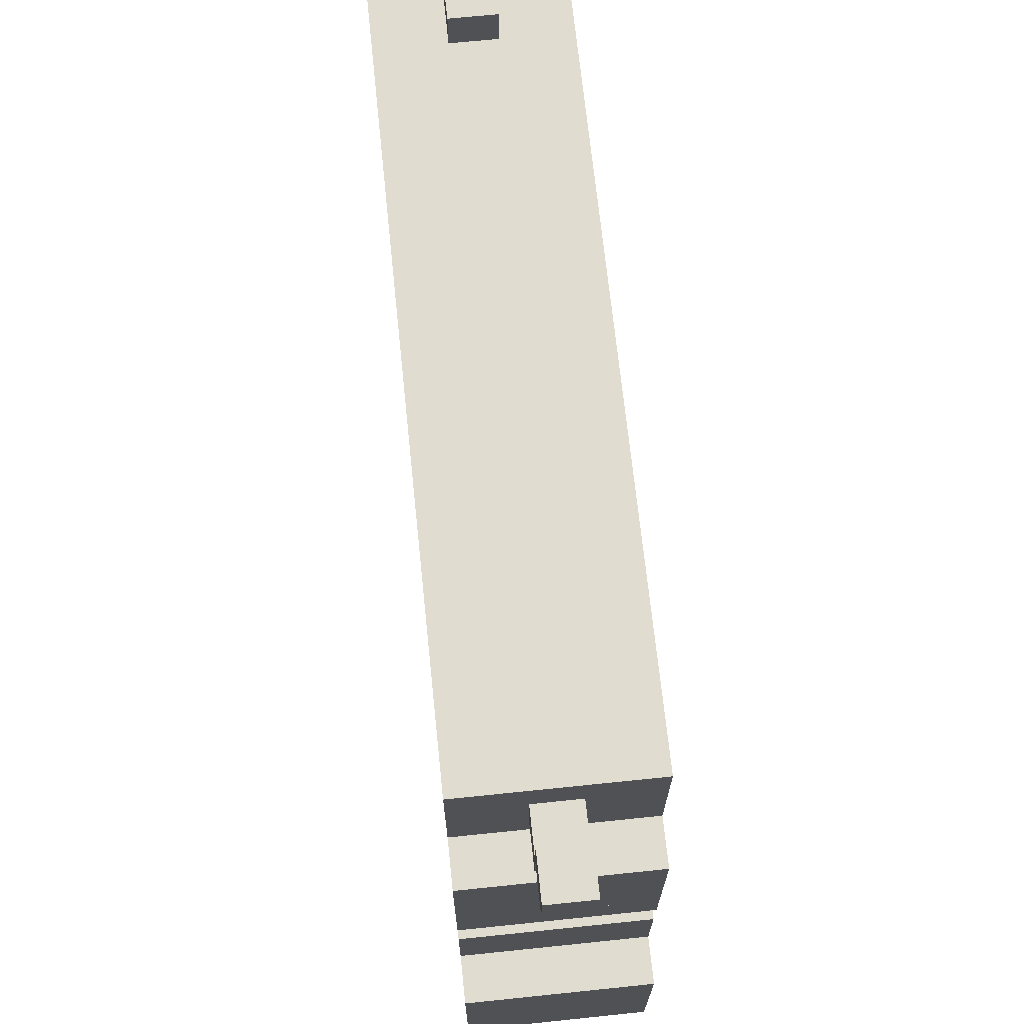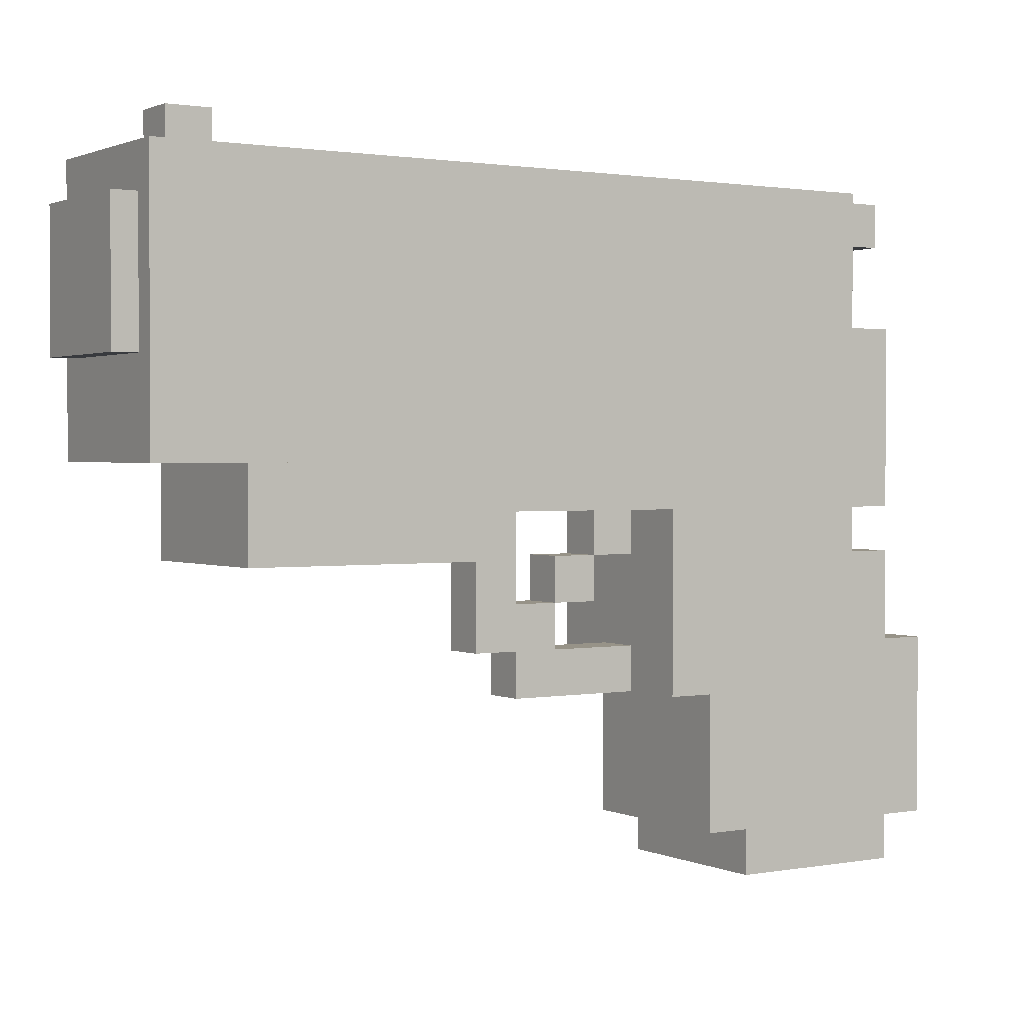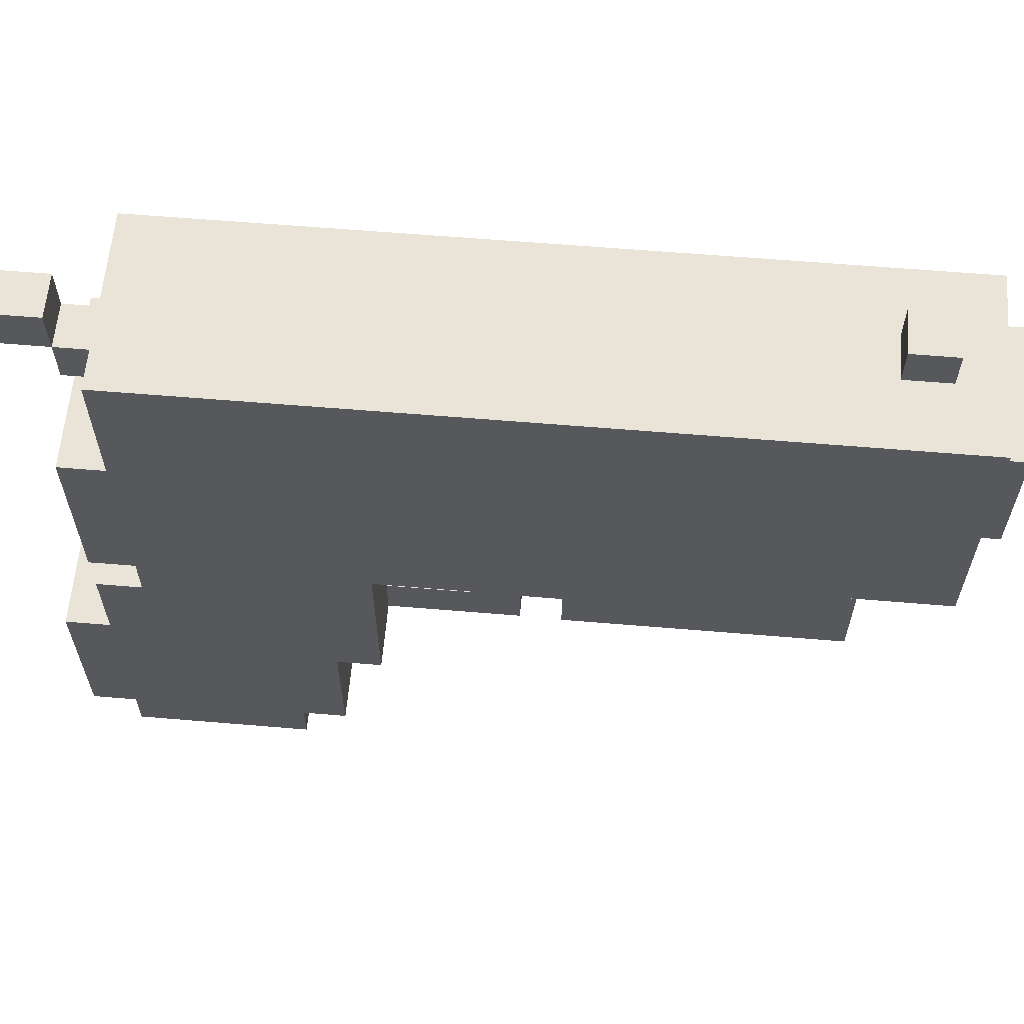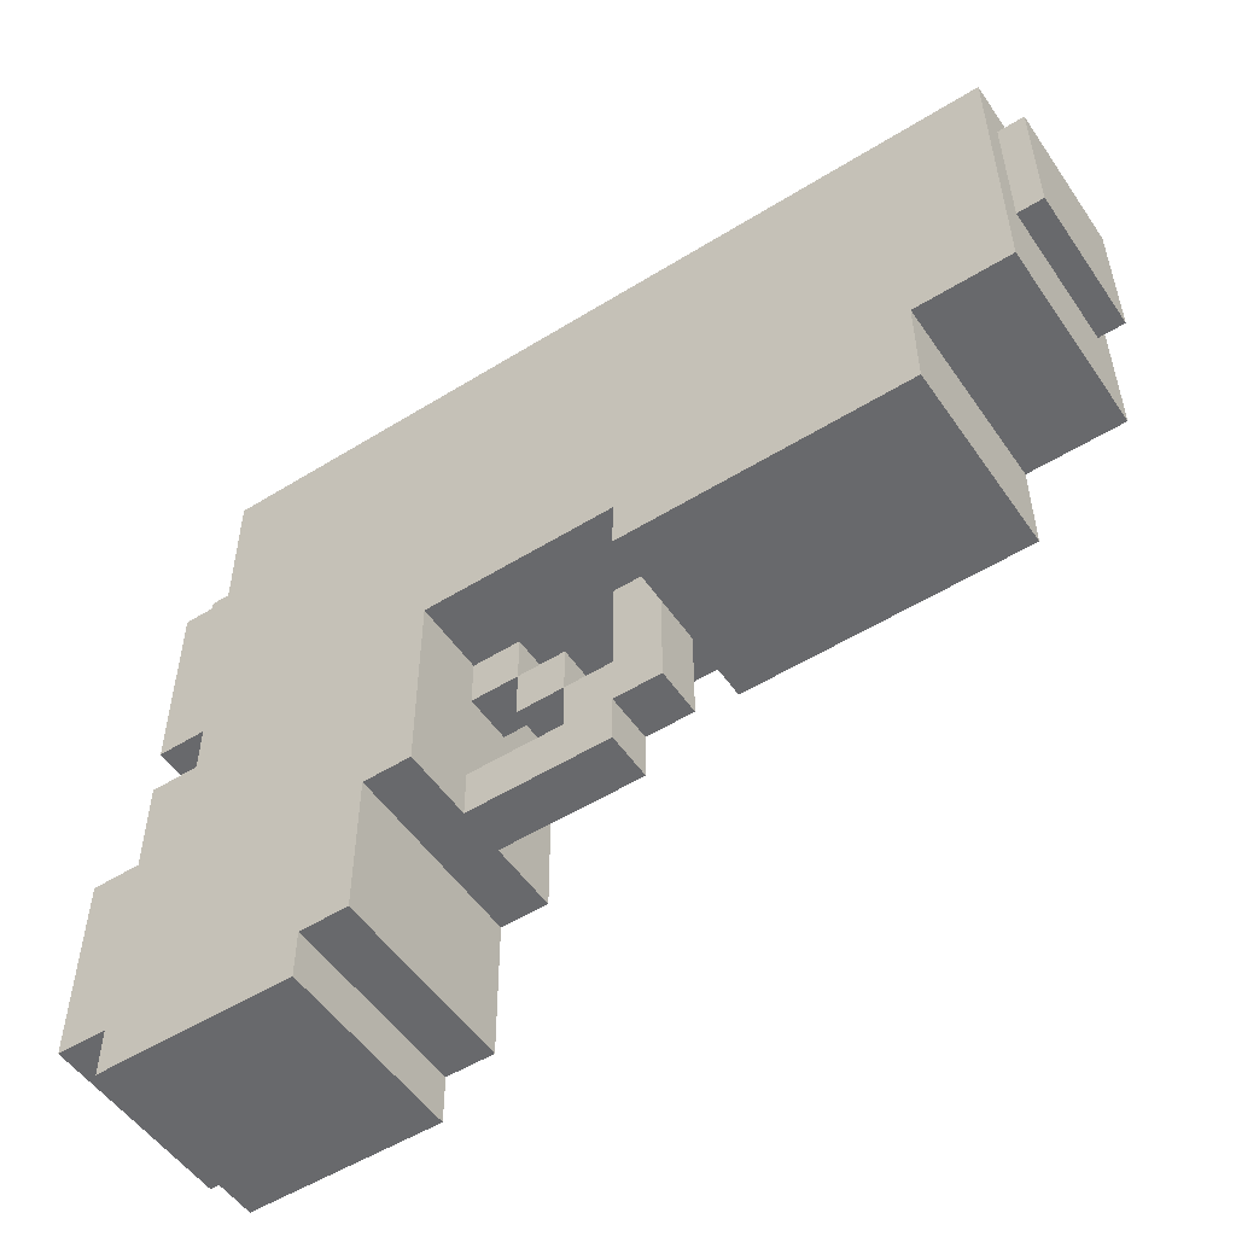
<metadata>
{"format":"obj","ext":"obj","renderer":"f3d","projection":"perspective","resolution":1024,"background":"white","views":[{"elev":69.5,"azim":174.1,"up":"+Z"},{"elev":1.3,"azim":57.2,"up":"+Z"},{"elev":61.1,"azim":-85.1,"up":"+Z"},{"elev":-52.7,"azim":-56.3,"up":"+Z"}]}
</metadata>
<code>
g PixlGun_Mesh
v -0.04612 0.173 -0.1038
v -0.04612 0.08071 -0.08071
v -0.04612 0.08071 -0.1038
v -0.04612 0.173 -0.08071
v -0.04612 0.173 0.01153
v -0.04612 0.196 -0.08071
v -0.04612 0.196 0.01153
v -0.04612 0.05765 -0.01153
v -0.04612 0.05765 -0.08071
v -0.04612 0.1499 0.05765
v -0.04612 0.173 0.05765
v -0.04612 0.03459 0.08071
v -0.04612 0.1499 0.08071
v -0.04612 0.03459 -0.01153
v -0.04612 -0.05765 0.08071
v -0.04612 -0.196 0.1038
v -0.04612 -0.196 0.05765
v -0.04612 0.173 0.1038
v -0.04612 0.173 0.08071
v -0.04612 -0.05765 0.05765
v -0.04612 -0.196 0.05765
v 0.04612 -0.196 0.1038
v 0.04612 -0.196 0.05765
v -0.04612 -0.196 0.1038
v 0.04612 0.08071 -0.08071
v 0.04612 0.173 -0.1038
v 0.04612 0.08071 -0.1038
v 0.04612 0.173 -0.08071
v 0.04612 0.173 0.01153
v 0.04612 0.196 -0.08071
v 0.04612 0.196 0.01153
v 0.04612 0.05765 -0.01153
v 0.04612 0.05765 -0.08071
v 0.04612 0.1499 0.05765
v 0.04612 0.173 0.05765
v 0.04612 0.03459 0.08071
v 0.04612 0.1499 0.08071
v 0.04612 0.03459 -0.01153
v 0.04612 -0.05765 0.08071
v 0.04612 -0.05765 0.05765
v 0.04612 -0.196 0.05765
v 0.04612 -0.196 0.1038
v 0.04612 0.173 0.1038
v 0.04612 0.173 0.08071
v 0.04612 -0.05765 0.05765
v -0.04612 -0.196 0.05765
v 0.04612 -0.196 0.05765
v -0.04612 -0.05765 0.05765
v 0.04612 -0.05765 0.08071
v -0.04612 -0.05765 0.05765
v 0.04612 -0.05765 0.05765
v -0.04612 -0.05765 0.08071
v 0.04612 0.173 0.08071
v -0.04612 -0.05765 0.08071
v 0.04612 -0.05765 0.08071
v -0.04612 0.173 0.08071
v 0.04612 0.173 0.1038
v -0.04612 0.173 0.08071
v 0.04612 0.173 0.08071
v -0.04612 0.173 0.1038
v 0.04612 0.1499 0.08071
v -0.04612 0.1499 0.05765
v 0.04612 0.1499 0.05765
v -0.04612 0.1499 0.08071
v 0.04612 0.173 0.05765
v -0.04612 0.1499 0.05765
v -0.04612 0.173 0.05765
v 0.04612 0.1499 0.05765
v 0.04612 0.173 0.01153
v -0.04612 0.173 0.05765
v -0.04612 0.173 0.01153
v 0.04612 0.173 0.05765
v 0.04612 0.196 0.01153
v -0.04612 0.173 0.01153
v -0.04612 0.196 0.01153
v 0.04612 0.173 0.01153
v 0.04612 0.196 -0.08071
v -0.04612 0.196 0.01153
v -0.04612 0.196 -0.08071
v 0.04612 0.196 0.01153
v 0.04612 0.173 -0.08071
v -0.04612 0.196 -0.08071
v -0.04612 0.173 -0.08071
v 0.04612 0.196 -0.08071
v 0.04612 0.173 -0.1038
v -0.04612 0.173 -0.08071
v -0.04612 0.173 -0.1038
v 0.04612 0.173 -0.08071
v 0.04612 0.08071 -0.1038
v -0.04612 0.173 -0.1038
v -0.04612 0.08071 -0.1038
v 0.04612 0.173 -0.1038
v 0.04612 0.08071 -0.08071
v -0.04612 0.08071 -0.1038
v -0.04612 0.08071 -0.08071
v 0.04612 0.08071 -0.1038
v 0.04612 0.05765 -0.08071
v -0.04612 0.08071 -0.08071
v -0.04612 0.05765 -0.08071
v 0.04612 0.08071 -0.08071
v 0.04612 0.05765 -0.01153
v -0.04612 0.05765 -0.08071
v -0.04612 0.05765 -0.01153
v 0.04612 0.05765 -0.08071
v 0.04612 0.03459 -0.01153
v -0.04612 0.05765 -0.01153
v -0.04612 0.03459 -0.01153
v 0.04612 0.05765 -0.01153
v -0.04612 0.03459 0.08071
v 0.04612 0.03459 -0.01153
v -0.04612 0.03459 -0.01153
v 0.04612 0.03459 0.08071
v -0.04612 -0.196 0.1038
v 0.04612 0.173 0.1038
v 0.04612 -0.196 0.1038
v -0.04612 0.173 0.1038
v -0.04612 0.173 0.1038
v -0.04612 0.173 0.173
v -0.04612 0.1499 0.173
v -0.04612 -0.2421 0.1038
v -0.04612 -0.2421 0.2421
v -0.04612 0.1499 0.2421
v 0.04612 0.173 0.173
v 0.04612 0.173 0.1038
v 0.04612 0.1499 0.173
v 0.04612 -0.2421 0.1038
v 0.04612 -0.2421 0.2421
v 0.04612 0.1499 0.2421
v -0.04612 0.1499 0.2421
v 0.04612 -0.2421 0.2421
v -0.04612 -0.2421 0.2421
v 0.04612 0.1499 0.2421
v -0.04612 -0.2421 0.1038
v 0.04612 -0.2421 0.2421
v 0.04612 -0.2421 0.1038
v -0.04612 -0.2421 0.2421
v 0.04612 0.173 0.1038
v -0.04612 -0.2421 0.1038
v 0.04612 -0.2421 0.1038
v -0.04612 0.173 0.1038
v 0.04612 0.1499 0.173
v -0.04612 0.1499 0.2421
v -0.04612 0.1499 0.173
v 0.04612 0.1499 0.2421
v 0.04612 0.173 0.173
v -0.04612 0.1499 0.173
v -0.04612 0.173 0.173
v 0.04612 0.1499 0.173
v 0.04612 0.173 0.1038
v -0.04612 0.173 0.173
v -0.04612 0.173 0.1038
v 0.04612 0.173 0.173
v -0.01153 0.173 0.196
v -0.01153 0.1499 0.2191
v -0.01153 0.1499 0.196
v -0.01153 0.173 0.2191
v -0.01153 0.196 0.2191
v -0.01153 0.173 0.2421
v -0.01153 0.196 0.2421
v 0.01153 0.173 0.196
v 0.01153 0.1499 0.2191
v 0.01153 0.173 0.2191
v 0.01153 0.1499 0.196
v 0.01153 0.173 0.2421
v 0.01153 0.196 0.2191
v 0.01153 0.196 0.2421
v -0.01153 0.173 0.196
v 0.01153 0.173 0.2191
v -0.01153 0.173 0.2191
v 0.01153 0.173 0.196
v -0.01153 0.1499 0.196
v 0.01153 0.173 0.196
v -0.01153 0.173 0.196
v 0.01153 0.1499 0.196
v -0.01153 0.173 0.2191
v 0.01153 0.1499 0.2191
v -0.01153 0.1499 0.2191
v 0.01153 0.173 0.2191
v -0.01153 0.196 0.2191
v 0.01153 0.196 0.2421
v -0.01153 0.196 0.2421
v 0.01153 0.196 0.2191
v -0.01153 0.173 0.2191
v 0.01153 0.196 0.2191
v -0.01153 0.196 0.2191
v 0.01153 0.173 0.2191
v -0.01153 0.173 0.2421
v 0.01153 0.173 0.2191
v -0.01153 0.173 0.2191
v 0.01153 0.173 0.2421
v -0.01153 0.196 0.2421
v 0.01153 0.173 0.2421
v -0.01153 0.173 0.2421
v 0.01153 0.196 0.2421
v -0.01153 0.1499 0.2191
v 0.01153 0.1499 0.196
v -0.01153 0.1499 0.196
v 0.01153 0.1499 0.2191
v -0.01153 -0.1962 0.2393
v -0.01153 -0.2193 0.2623
v -0.01153 -0.2193 0.2393
v -0.01153 -0.1962 0.2623
v 0.01153 -0.1962 0.2393
v 0.01153 -0.2193 0.2623
v 0.01153 -0.1962 0.2623
v 0.01153 -0.2193 0.2393
v -0.01153 -0.1962 0.2393
v 0.01153 -0.1962 0.2623
v -0.01153 -0.1962 0.2623
v 0.01153 -0.1962 0.2393
v -0.01153 -0.2193 0.2393
v 0.01153 -0.1962 0.2393
v -0.01153 -0.1962 0.2393
v 0.01153 -0.2193 0.2393
v -0.01153 -0.2193 0.2623
v 0.01153 -0.2193 0.2393
v -0.01153 -0.2193 0.2393
v 0.01153 -0.2193 0.2623
v -0.01153 -0.1962 0.2623
v 0.01153 -0.2193 0.2623
v -0.01153 -0.2193 0.2623
v 0.01153 -0.1962 0.2623
v -0.03459 -0.1531 0.151
v -0.03459 -0.2549 0.2202
v -0.03459 -0.2549 0.151
v -0.03459 -0.1531 0.2202
v -0.03459 -0.1531 0.2202
v 0.03459 -0.2549 0.2202
v -0.03459 -0.2549 0.2202
v 0.03459 -0.1531 0.2202
v 0.03459 -0.1531 0.2202
v 0.03459 -0.2549 0.151
v 0.03459 -0.2549 0.2202
v 0.03459 -0.1531 0.151
v 0.03459 -0.1531 0.151
v -0.03459 -0.2549 0.151
v 0.03459 -0.2549 0.151
v -0.03459 -0.1531 0.151
v -0.03459 -0.2549 0.2202
v 0.03459 -0.2549 0.151
v -0.03459 -0.2549 0.151
v 0.03459 -0.2549 0.2202
v -0.01153 0.03459 -0.01153
v -0.01153 0.01153 0.01153
v -0.01153 0.01153 -0.01153
v -0.01153 0.03459 0.01153
v -0.01153 -0.01153 0.01153
v -0.01153 -0.01153 -0.01153
v -0.01153 -0.03459 0.01153
v -0.01153 -0.03459 -0.01153
v -0.01153 -0.03459 0.03459
v -0.01153 -0.01153 0.03459
v -0.01153 -0.05765 0.03459
v -0.01153 -0.05765 0.01153
v -0.01153 -0.05765 0.05765
v -0.01153 -0.03459 0.05765
v -0.01153 -0.05765 0.08071
v -0.01153 -0.03459 0.08071
v -0.01153 0.01153 0.03459
v -0.01153 -0.01153 0.05765
v -0.01153 0.01153 0.05765
v -0.01153 0.03459 0.05765
v -0.01153 0.01153 0.08071
v -0.01153 0.03459 0.08071
v 0.01153 0.03459 -0.01153
v 0.01153 0.01153 0.01153
v 0.01153 0.03459 0.01153
v 0.01153 0.01153 -0.01153
v 0.01153 -0.01153 0.01153
v 0.01153 -0.01153 -0.01153
v 0.01153 -0.03459 0.01153
v 0.01153 -0.03459 -0.01153
v 0.01153 -0.03459 0.03459
v 0.01153 -0.01153 0.03459
v 0.01153 -0.05765 0.03459
v 0.01153 -0.05765 0.01153
v 0.01153 -0.05765 0.05765
v 0.01153 -0.03459 0.05765
v 0.01153 -0.05765 0.08071
v 0.01153 -0.03459 0.08071
v 0.01153 -0.01153 0.05765
v 0.01153 0.01153 0.03459
v 0.01153 0.01153 0.05765
v 0.01153 0.01153 0.08071
v 0.01153 0.03459 0.05765
v 0.01153 0.03459 0.08071
v -0.01153 0.01153 -0.01153
v 0.01153 0.03459 -0.01153
v -0.01153 0.03459 -0.01153
v 0.01153 0.01153 -0.01153
v -0.01153 -0.01153 -0.01153
v 0.01153 -0.01153 -0.01153
v -0.01153 -0.03459 -0.01153
v 0.01153 -0.03459 -0.01153
v -0.01153 0.03459 0.01153
v 0.01153 0.01153 0.01153
v -0.01153 0.01153 0.01153
v 0.01153 0.03459 0.01153
v 0.01153 -0.01153 0.01153
v -0.01153 -0.01153 0.01153
v -0.01153 -0.03459 0.01153
v 0.01153 -0.03459 -0.01153
v -0.01153 -0.03459 -0.01153
v 0.01153 -0.03459 0.01153
v -0.01153 -0.01153 0.01153
v 0.01153 -0.01153 0.03459
v -0.01153 -0.01153 0.03459
v 0.01153 -0.01153 0.01153
v -0.01153 -0.01153 0.03459
v 0.01153 -0.03459 0.03459
v -0.01153 -0.03459 0.03459
v 0.01153 -0.01153 0.03459
v -0.01153 -0.05765 0.01153
v 0.01153 -0.03459 0.01153
v -0.01153 -0.03459 0.01153
v 0.01153 -0.05765 0.01153
v -0.01153 -0.05765 0.03459
v 0.01153 -0.05765 0.01153
v -0.01153 -0.05765 0.01153
v 0.01153 -0.05765 0.03459
v -0.01153 -0.05765 0.05765
v 0.01153 -0.05765 0.05765
v -0.01153 -0.05765 0.08071
v 0.01153 -0.05765 0.08071
v -0.01153 0.01153 0.03459
v 0.01153 0.01153 0.05765
v -0.01153 0.01153 0.05765
v 0.01153 0.01153 0.03459
v -0.01153 -0.01153 0.03459
v 0.01153 0.01153 0.03459
v -0.01153 0.01153 0.03459
v 0.01153 -0.01153 0.03459
v -0.01153 -0.01153 0.05765
v 0.01153 -0.01153 0.03459
v -0.01153 -0.01153 0.03459
v 0.01153 -0.01153 0.05765
v -0.01153 0.01153 0.05765
v 0.01153 -0.01153 0.05765
v -0.01153 -0.01153 0.05765
v 0.01153 0.01153 0.05765
v -0.01153 -0.03459 0.03459
v 0.01153 -0.03459 0.05765
v -0.01153 -0.03459 0.05765
v 0.01153 -0.03459 0.03459
v 0.01153 -0.03459 0.08071
v -0.01153 -0.03459 0.08071
v -0.01153 0.01153 0.05765
v 0.01153 0.03459 0.05765
v -0.01153 0.03459 0.05765
v 0.01153 0.01153 0.05765
v -0.01153 0.01153 0.08071
v 0.01153 0.01153 0.05765
v -0.01153 0.01153 0.05765
v 0.01153 0.01153 0.08071
v -0.01153 0.03459 -0.01153
v 0.01153 0.03459 0.01153
v -0.01153 0.03459 0.01153
v 0.01153 0.03459 -0.01153
v -0.01153 0.03459 0.05765
v 0.01153 0.03459 0.08071
v -0.01153 0.03459 0.08071
v 0.01153 0.03459 0.05765
v -0.01153 0.03459 0.08071
v 0.01153 0.01153 0.08071
v -0.01153 0.01153 0.08071
v 0.01153 0.03459 0.08071
v -0.01153 -0.03459 0.08071
v 0.01153 -0.05765 0.08071
v -0.01153 -0.05765 0.08071
v 0.01153 -0.03459 0.08071
v -0.03401 0.1468 -0.07686
v -0.03401 0.06011 0.1151
v -0.03401 0.06011 -0.07686
v -0.03401 0.1468 0.1151
v 0.03401 0.06011 0.1151
v 0.03401 0.1468 -0.07686
v 0.03401 0.06011 -0.07686
v 0.03401 0.1468 0.1151
v 0.03401 0.1468 -0.07686
v -0.03401 0.1468 0.1151
v -0.03401 0.1468 -0.07686
v 0.03401 0.1468 0.1151
v 0.03401 0.06011 -0.07686
v -0.03401 0.1468 -0.07686
v -0.03401 0.06011 -0.07686
v 0.03401 0.1468 -0.07686
v 0.03401 0.06011 0.1151
v -0.03401 0.06011 -0.07686
v -0.03401 0.06011 0.1151
v 0.03401 0.06011 -0.07686
v 0.03401 0.06011 0.1151
v -0.03401 0.1468 0.1151
v 0.03401 0.1468 0.1151
v -0.03401 0.06011 0.1151
g PixlGun_Mesh_0
f 3 2 1
f 4 1 2
f 2 5 4
f 4 5 6
f 7 6 5
f 8 5 2
f 9 8 2
f 10 5 8
f 10 11 5
f 12 10 8
f 10 12 13
f 14 12 8
f 17 16 15
f 15 16 18
f 19 15 18
f 20 17 15
f 23 22 21
f 24 21 22
f 27 26 25
f 28 25 26
f 25 28 29
f 28 30 29
f 31 29 30
f 32 25 29
f 33 25 32
f 34 32 29
f 34 29 35
f 36 32 34
f 36 34 37
f 38 32 36
f 41 40 39
f 42 41 39
f 42 39 43
f 39 44 43
f 47 46 45
f 48 45 46
f 51 50 49
f 52 49 50
f 55 54 53
f 56 53 54
f 59 58 57
f 60 57 58
f 63 62 61
f 64 61 62
f 67 66 65
f 68 65 66
f 71 70 69
f 72 69 70
f 75 74 73
f 76 73 74
f 79 78 77
f 80 77 78
f 83 82 81
f 84 81 82
f 87 86 85
f 88 85 86
f 91 90 89
f 92 89 90
f 95 94 93
f 96 93 94
f 99 98 97
f 100 97 98
f 103 102 101
f 104 101 102
f 107 106 105
f 108 105 106
f 111 110 109
f 112 109 110
f 115 114 113
f 116 113 114
f 119 118 117
f 120 119 117
f 121 119 120
f 121 122 119
f 125 124 123
f 126 124 125
f 127 126 125
f 127 125 128
f 131 130 129
f 132 129 130
f 135 134 133
f 136 133 134
f 139 138 137
f 140 137 138
f 143 142 141
f 144 141 142
f 147 146 145
f 148 145 146
f 151 150 149
f 152 149 150
f 155 154 153
f 156 153 154
f 156 158 157
f 159 157 158
f 162 161 160
f 163 160 161
f 162 165 164
f 166 164 165
f 169 168 167
f 170 167 168
f 173 172 171
f 174 171 172
f 177 176 175
f 178 175 176
f 181 180 179
f 182 179 180
f 185 184 183
f 186 183 184
f 189 188 187
f 190 187 188
f 193 192 191
f 194 191 192
f 197 196 195
f 198 195 196
f 201 200 199
f 202 199 200
f 205 204 203
f 206 203 204
f 209 208 207
f 210 207 208
f 213 212 211
f 214 211 212
f 217 216 215
f 218 215 216
f 221 220 219
f 222 219 220
f 225 224 223
f 226 223 224
f 229 228 227
f 230 227 228
f 233 232 231
f 234 231 232
f 237 236 235
f 238 235 236
f 241 240 239
f 242 239 240
f 245 244 243
f 246 243 244
f 244 245 247
f 248 247 245
f 247 248 249
f 250 249 248
f 249 251 247
f 252 247 251
f 251 249 253
f 254 253 249
f 253 255 251
f 256 251 255
f 255 257 256
f 258 256 257
f 252 260 259
f 261 259 260
f 261 263 262
f 264 262 263
f 267 266 265
f 268 265 266
f 266 269 268
f 270 268 269
f 269 271 270
f 272 270 271
f 271 269 273
f 274 273 269
f 273 275 271
f 276 271 275
f 275 273 277
f 278 277 273
f 277 278 279
f 280 279 278
f 274 282 281
f 283 281 282
f 283 285 284
f 286 284 285
f 289 288 287
f 290 287 288
f 287 290 291
f 292 291 290
f 291 292 293
f 294 293 292
f 297 296 295
f 298 295 296
f 296 297 299
f 300 299 297
f 303 302 301
f 304 301 302
f 307 306 305
f 308 305 306
f 311 310 309
f 312 309 310
f 315 314 313
f 316 313 314
f 319 318 317
f 320 317 318
f 317 320 321
f 322 321 320
f 321 322 323
f 324 323 322
f 327 326 325
f 328 325 326
f 331 330 329
f 332 329 330
f 335 334 333
f 336 333 334
f 339 338 337
f 340 337 338
f 343 342 341
f 344 341 342
f 342 343 345
f 346 345 343
f 349 348 347
f 350 347 348
f 353 352 351
f 354 351 352
f 357 356 355
f 358 355 356
f 361 360 359
f 362 359 360
f 365 364 363
f 366 363 364
f 369 368 367
f 370 367 368
f 373 372 371
f 374 371 372
f 377 376 375
f 378 375 376
f 381 380 379
f 382 379 380
f 385 384 383
f 386 383 384
f 389 388 387
f 390 387 388
f 393 392 391
f 394 391 392

</code>
